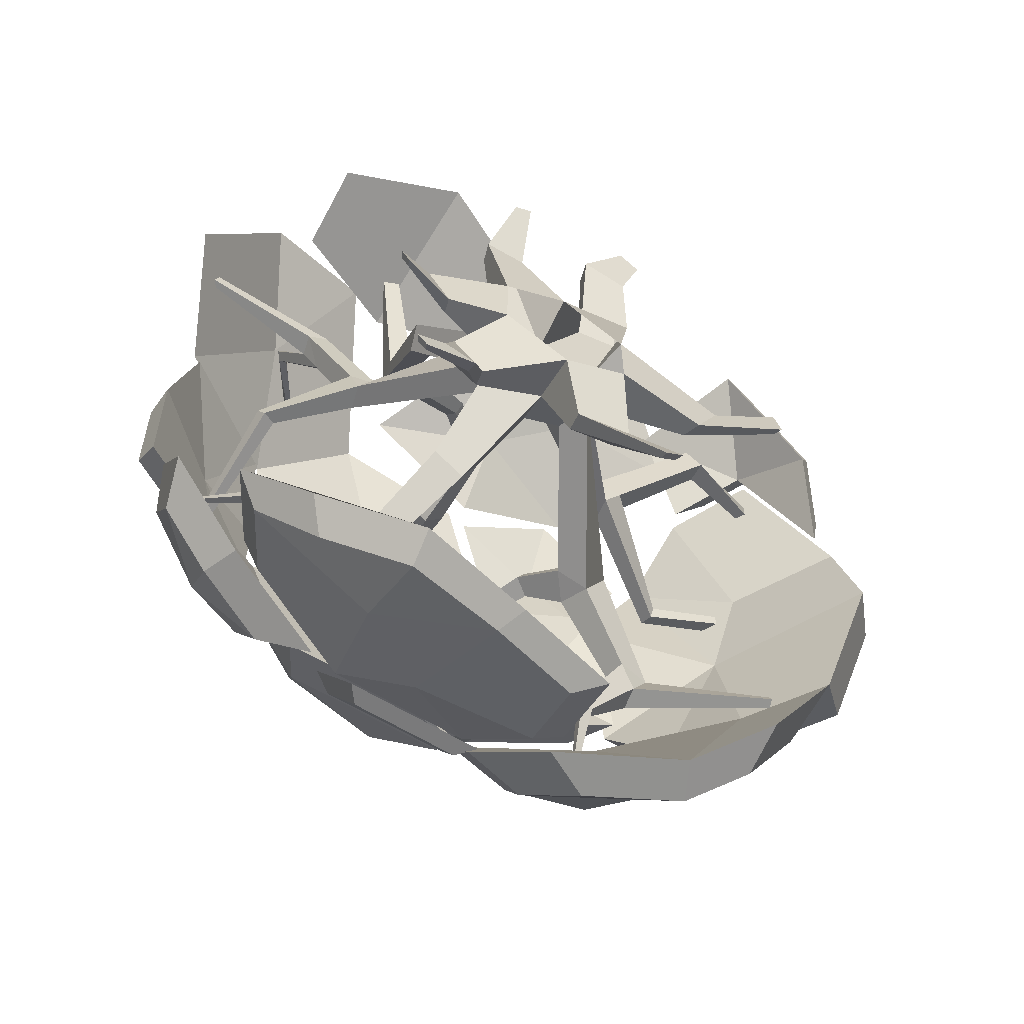
<metadata>
{"format":"obj","ext":"obj","renderer":"f3d","projection":"perspective","resolution":1024,"background":"white","views":[{"elev":-63.1,"azim":151.3,"up":"+Y"}]}
</metadata>
<code>
v -1.359 0.8074 2.412
v -1.641 1.261 2.247
v -1.035 1.41 2.594
v -1.036 1.935 2.294
v -0.7985 0.9886 2.775
v -0.3576 1.621 2.45
v -0.8683 1.083 2.849
v -1.346 0.9287 2.54
v -1.586 1.315 2.399
v -1.07 1.442 2.695
v -1.071 1.888 2.439
v -0.4931 1.621 2.572
v -0.2381 0.5504 3.067
v -0.7522 0.9005 2.836
v -0.2099 1.679 2.436
v 0.3576 1.154 2.713
v 0.7105 2.051 2.51
v 1.244 0.5842 2.935
v 0.5515 0.4154 2.839
v -0.1232 0.7709 3.244
v -0.5339 1.051 3.06
v 0.3527 1.253 2.962
v -0.1006 1.672 2.74
v 0.5077 0.663 3.062
v 0.6347 1.97 2.8
v 1.201 1.346 2.896
v 1.061 0.7979 3.139
v -1.185 2.132 2.31
v -1.758 2.248 1.506
v -0.9391 2.637 1.631
v -1.225 2.809 1.092
v -0.3153 1.782 2.367
v -0.3213 2.252 1.933
v 0.061 2.538 1.338
v -0.07806 3.002 0.8413
v 0.5864 2.171 2.203
v -1.073 2.384 2.322
v -1.521 2.475 1.692
v -0.3908 2.112 2.402
v -0.8803 2.779 1.79
v -0.3955 2.48 2.062
v -1.104 2.915 1.367
v -0.206 3.066 1.172
v -0.09715 2.702 1.561
v 0.3153 2.416 2.274
v 0.002114 2.809 1.43
v 0.0004983 3.127 0.8475
v 0.9599 2.638 1.571
v 0.8369 3.057 0.3689
v 1.766 2.595 1.168
v 1.764 2.672 0.5292
v 0.2725 3.074 1.445
v 0.2712 3.334 0.971
v 1.052 2.935 1.56
v 0.9518 3.276 0.5815
v 1.706 2.963 0.7119
v 1.708 2.9 1.232
v 1.225 2.711 1.447
v 2.034 2.426 1.167
v 1.419 1.27 2.63
v 1.676 1.888 1.893
v 2.287 1.125 1.914
v 2.627 1.401 1.076
v 1.045 2.136 2.491
v 1.443 2.645 1.671
v 1.791 2.009 2.015
v 2.067 2.425 1.455
v 1.593 1.533 2.584
v 2.262 1.421 2.031
v 2.524 1.634 1.384
v 1.468 1.099 2.51
v 2.245 0.969 1.869
v 1.31 0.4846 2.784
v 1.849 0.269 2.419
v 2.427 0.122 1.801
v 1.352 -0.2649 2.643
v 2.393 -0.7288 1.856
v 1.717 -0.5895 2.327
v 1.532 0.4367 2.853
v 1.662 0.9436 2.627
v 1.977 0.2587 2.552
v 2.304 0.8366 2.098
v 2.454 0.1374 2.041
v 1.567 -0.182 2.736
v 2.426 -0.565 2.087
v 1.868 -0.45 2.476
v 2.283 -0.8652 1.879
v 1.649 -0.7346 2.321
v 2.281 -1.527 1.445
v 1.696 -1.966 1.672
v 1.679 -1.567 2.111
v 0.9544 -2.216 1.989
v 1.051 -1.509 2.41
v 1.774 -1.09 2.379
v 1.794 -1.648 2.238
v 2.199 -1.177 2.082
v 2.198 -1.621 1.791
v 1.373 -1.609 2.438
v 1.806 -1.915 1.943
v 1.308 -2.083 2.156
v -1.734 -0.3226 2.511
v -1.12 0.04799 2.69
v -1.451 0.707 2.261
v -0.2468 0.5797 2.939
v -0.7609 0.9299 2.708
v 0.5428 0.4448 2.711
v 1.282 -0.2232 2.65
v 1.689 -0.5856 2.298
v 0.8794 -0.9502 2.742
v 0.5531 -0.4262 2.861
v 0.0792 -1.23 2.777
v 0.9774 -1.508 2.404
v -0.3607 -1.658 2.372
v -0.08044 -0.5665 2.799
v 0.09985 0.02718 2.935
v -0.5496 -0.08159 2.928
v -0.788 -0.8194 2.66
v -0.9703 -0.04199 2.954
v -1.254 0.5238 2.585
v -1.497 -0.3602 2.8
v -0.6619 0.7151 2.97
v -0.2206 0.4145 3.168
v -0.4806 -0.1532 3.159
v 0.4573 0.2986 2.972
v 0.4661 -0.4491 3.1
v 0.7463 -0.8989 2.998
v 1.442 -0.5859 2.617
v 1.092 -0.2748 2.92
v 0.8304 -1.378 2.708
v 0.05931 -1.139 3.028
v -0.3184 -1.507 2.681
v -0.07774 -0.5695 3.047
v -0.6852 -0.7867 2.928
v 0.07704 -0.05987 3.164
v 0.6196 -2.238 2.066
v 0.7181 -1.519 2.495
v -0.4257 -1.648 2.468
v -0.3988 -2.116 2.184
v 0.6002 -1.655 2.547
v 0.5227 -2.22 2.21
v -0.299 -1.756 2.526
v -0.2779 -2.125 2.303
v -2.701 0.9207 0.8824
v -2.457 1.523 0.5442
v -1.867 1.713 1.549
v -2.219 1.911 1.108
v -1.455 2.258 1.29
v -1.804 2.344 0.503
v -2.597 1.814 0.6489
v -2.796 1.323 0.9244
v -2.403 2.129 1.108
v -2.117 1.968 1.468
v -2.065 2.482 0.6153
v -1.781 2.412 1.256
v -1.725 -0.352 2.639
v -2.316 0.1418 1.904
v -2.923 -0.001981 0.7396
v -2.848 0.7807 0.8985
v -1.442 0.6776 2.389
v -1.789 1.236 2.186
v -1.903 1.679 1.654
v -2.754 -0.8966 1.149
v -2.373 0.7583 1.62
v -2.301 1.903 1.154
v -2.168 -0.1689 2.749
v -2.679 0.258 2.113
v -3.204 0.1337 1.107
v -3.139 0.8105 1.244
v -1.923 0.7214 2.533
v -2.223 1.204 2.358
v -2.407 -0.6539 2.386
v -2.672 -0.7028 1.914
v -3.058 -0.6399 1.461
v -2.728 0.7912 1.868
v -2.322 1.587 1.898
v -2.666 1.781 1.465
v -0.352 -1.688 2.5
v -0.3206 -2.236 2.168
v -0.6978 -2.578 1.707
v -1.25 -1.702 2.041
v -1.661 -2.268 1.485
v -1.296 -1.18 2.629
v -2.166 -1.934 1.119
v -2.002 -0.9127 2.219
v -2.307 -0.9693 1.674
v -0.8029 -1.861 2.536
v -0.7793 -2.273 2.287
v -1.062 -2.53 1.941
v -1.477 -1.872 2.192
v -1.786 -2.297 1.774
v -1.511 -1.48 2.633
v -2.165 -2.046 1.5
v -2.041 -1.279 2.326
v -2.271 -1.322 1.916
v -2.606 -1.267 1.522
v 1.674 -1.9 1.607
v 1.948 -2.079 1.064
v 1.526 -2.559 0.7593
v 0.7911 -2.198 1.984
v 0.924 -2.599 1.045
v 0.8518 -2.911 0.4643
v 0.2612 -2.514 1.621
v 0.02563 -2.802 0.7367
v -0.4003 -2.056 2.122
v -0.7775 -2.398 1.661
v -0.7674 -2.624 1.043
v 1.766 -2.306 1.172
v 1.383 -2.713 0.9456
v 0.7861 -2.406 1.951
v 0.8977 -2.862 1.205
v 1.534 -2.154 1.632
v 0.8375 -3.011 0.6995
v 0.3375 -2.674 1.644
v -0.2227 -2.286 2.068
v 0.138 -2.918 0.8955
v -0.5335 -2.767 1.155
v -0.5421 -2.576 1.678
v 0.1219 0.5455 -0.05794
v -0.3527 0.2714 -0.05794
v -0.3527 -0.2766 -0.05794
v 0.1219 -0.5507 -0.05794
v 0.5966 -0.2766 -0.05794
v 0.5966 0.2714 -0.05794
v 0.1219 0.4401 0.3131
v -0.2615 0.2188 0.3131
v -0.2615 -0.2239 0.3131
v 0.1219 -0.4453 0.3131
v 0.5053 -0.2239 0.3131
v 0.5053 0.2188 0.3131
v 0.9068 -0.7088 0.137
v 0.6832 -0.9813 0.137
v 0.84 -0.6978 0.2716
v 0.6594 -0.9179 0.2716
v 1.052 -1.264 -0.03433
v 0.8195 -1.343 -0.03433
v 1.016 -1.233 0.0593
v 0.8286 -1.297 0.0593
v 1.273 -1.452 -0.07777
v 1.202 -1.544 -0.07777
v 1.251 -1.449 -0.03336
v 1.193 -1.523 -0.03336
v 1.176 0.04806 0.0497
v 1.008 -0.2373 0.0497
v 1.112 0.04853 0.1761
v 0.9767 -0.182 0.1761
v 1.467 -0.2481 -0.1158
v 1.404 -0.3554 -0.1158
v 1.443 -0.2479 -0.06834
v 1.392 -0.3346 -0.06834
v 0.4471 1.035 -0.01332
v 0.7393 1.06 -0.01332
v 0.4794 0.9884 0.09869
v 0.7154 1.009 0.09869
v 0.506 1.494 -0.2611
v 0.6331 1.423 -0.2611
v 0.5064 1.466 -0.2055
v 0.6091 1.408 -0.2055
v -0.5586 1.212 0.128
v -0.158 1.117 0.128
v -0.5359 1.136 0.2852
v -0.2123 1.059 0.2852
v -0.4353 1.541 -0.04895
v -0.1057 1.625 -0.04895
v -0.3897 1.494 0.08094
v -0.1235 1.562 0.08094
v -0.5515 1.918 -0.1081
v -0.4058 2.045 -0.1081
v -0.5163 1.906 -0.03417
v -0.3986 2.009 -0.03417
v -1.024 -0.2913 0.02617
v -1.19 0.05141 0.02617
v -0.9832 -0.2308 0.1715
v -1.117 0.04598 0.1715
v -1.629 -0.1068 -0.1667
v -1.575 0.04958 -0.1667
v -1.598 -0.1008 -0.1034
v -1.554 0.02548 -0.1034
v -0.02616 -1.072 0.06393
v -0.4276 -0.9784 0.06393
v -0.0491 -0.9965 0.2214
v -0.3734 -0.9206 0.2214
v -0.5604 -1.559 -0.1583
v -0.6986 -1.462 -0.1583
v -0.5575 -1.527 -0.0938
v -0.6691 -1.448 -0.0938
v 0.1219 0.3357 0.5631
v -0.1711 0.1666 0.5631
v -0.1711 -0.1718 0.5631
v 0.1219 -0.3409 0.5631
v 0.4149 -0.1718 0.5631
v 0.4149 0.1666 0.5631
v 0.1219 0.1931 0.4838
v -0.04761 0.09527 0.4838
v -0.04761 -0.1005 0.4838
v 0.1219 -0.1983 0.4838
v 0.2914 -0.1005 0.4838
v 0.2914 0.09527 0.4838
v 0.6446 -0.7855 0.9082
v 0.4044 -0.8733 0.9521
v 0.5856 -0.6406 1.056
v 0.402 -0.7077 1.089
v 0.8448 -1.119 1.422
v 0.653 -1.198 1.457
v 0.8121 -1.039 1.574
v 0.6655 -1.1 1.601
v 0.9114 -1.522 1.583
v 0.7204 -1.51 1.607
v 0.9075 -1.531 1.743
v 0.7615 -1.522 1.761
v 0.8658 -2.106 1.387
v 0.716 -2.099 1.401
v 0.8576 -2.141 1.506
v 0.7431 -2.136 1.517
v 0.6639 -2.666 0.987
v 0.5631 -2.609 0.9895
v 0.6186 -2.721 1.052
v 0.5416 -2.677 1.054
v 0.9261 -1.265 1.469
v 0.902 -1.21 1.623
v 1.155 -1.069 1.698
v 1.104 -1.005 1.756
v 1.058 -1.109 1.776
v 1.115 -1.159 1.718
v 1.599 -0.9224 1.699
v 1.583 -0.8873 1.775
v 1.62 -0.9745 1.795
v 1.633 -0.9978 1.719
v 0.717 -1.965 1.447
v 0.7466 -2.019 1.563
v 0.4671 -2.181 1.837
v 0.3872 -2.165 1.796
v 0.4944 -2.093 1.834
v 0.4132 -2.065 1.791
v 0.1557 -1.897 2.218
v 0.1219 -1.89 2.186
v 0.172 -1.852 2.215
v 0.1382 -1.839 2.182
v -0.2375 -1.844 2.372
v -0.2376 -1.854 2.346
v -0.2365 -1.816 2.364
v -0.2369 -1.823 2.335
v 1.971 -0.7435 2.071
v 1.944 -0.7378 2.092
v 1.956 -0.7752 2.1
v 1.982 -0.7762 2.079
v 1.052 0.4403 1.159
v 1.189 0.2592 1.164
v 1.045 0.406 1.345
v 1.15 0.2676 1.348
v 1.443 1.195 1.323
v 1.589 1.082 1.321
v 1.449 1.165 1.472
v 1.56 1.078 1.471
v 2.4 1.54 1.396
v 2.424 1.482 1.409
v 2.405 1.546 1.449
v 2.424 1.502 1.459
v 0.2849 -0.5543 0.9615
v 0.5139 -0.4437 0.9416
v 0.5879 -0.6707 1.428
v 0.4447 -0.7575 1.442
v 0.3188 -0.6071 1.44
v 0.5002 -0.49 1.45
v 0.4931 -0.4157 2.016
v 0.4006 -0.4614 2.03
v 0.3291 -0.3691 1.997
v 0.4451 -0.3021 1.994
v 0.8371 -0.4183 2.781
v 0.7964 -0.4478 2.779
v 0.7569 -0.4093 2.8
v 0.8095 -0.3729 2.81
v 1.244 0.4794 1.211
v 1.206 0.479 1.39
v 1.73 0.02651 1.588
v 1.633 0.05255 1.643
v 1.671 0.167 1.703
v 1.766 0.1466 1.65
v 1.805 -0.2652 2.414
v 1.746 -0.2369 2.424
v 1.768 -0.1679 2.454
v 1.827 -0.1925 2.445
v 1.448 0.8893 1.445
v 1.323 0.9265 1.432
v 1.644 1.517 1.705
v 1.699 1.462 1.709
v 1.602 1.457 1.76
v 1.663 1.416 1.756
v 1.407 1.715 2.171
v 1.43 1.687 2.192
v 1.372 1.682 2.182
v 1.4 1.662 2.201
v 0.3269 -0.42 1.878
v 0.4093 -0.5199 1.914
v 0.02748 -0.6535 2.278
v 0.09381 -0.6687 2.292
v 0.01719 -0.7244 2.261
v 0.09113 -0.7407 2.273
v -0.02808 -0.8123 2.931
v 0.01521 -0.8222 2.94
v -0.03479 -0.8586 2.92
v 0.01346 -0.8692 2.928
v -0.9272 -0.4464 1.516
v -1.088 -0.1736 1.515
v -0.8467 -0.3547 1.748
v -0.9697 -0.1462 1.747
v -1.476 -0.998 1.816
v -1.593 -0.8101 1.824
v -1.503 -0.992 1.998
v -1.592 -0.8484 2.004
v -2.31 -1.241 1.294
v -2.326 -1.17 1.32
v -2.326 -1.257 1.354
v -2.339 -1.203 1.374
v -1.341 -0.8624 1.742
v -1.351 -0.8449 1.94
v -1.185 -1.357 2
v -1.168 -1.39 1.905
v -1.074 -1.321 1.963
v -1.068 -1.359 1.859
v -1.211 -1.657 2.207
v -1.199 -1.677 2.165
v -1.16 -1.638 2.191
v -1.152 -1.66 2.145
v -0.8224 -1.98 2.339
v -0.8172 -1.98 2.304
v -0.8035 -1.945 2.328
v -0.8006 -1.947 2.29
v -0.8249 -0.08949 1.573
v -0.7042 -0.3161 1.545
v -0.6325 -0.179 1.917
v -0.7019 -0.04305 1.916
v -0.585 -0.0008142 1.837
v -0.5131 -0.1457 1.818
v -0.3795 -0.1417 2.432
v -0.4237 -0.03343 2.436
v -0.3254 -0.004076 2.389
v -0.2782 -0.118 2.369
v 0.09202 0.1105 2.977
v 0.07096 0.1484 2.977
v 0.1002 0.1595 2.949
v 0.1213 0.1186 2.944
v -0.9355 0.4296 1.177
v -0.8561 0.6563 1.176
v -0.959 0.4689 1.371
v -0.8983 0.6421 1.37
v -1.702 1.331 0.9105
v -1.585 1.473 0.9283
v -1.701 1.339 1.063
v -1.611 1.448 1.077
v -2.279 1.444 1.17
v -2.279 1.546 1.163
v -2.24 1.461 1.244
v -2.24 1.54 1.238
v -1.043 0.5566 1.14
v -1.075 0.6054 1.323
v -1.714 0.3064 1.839
v -1.691 0.342 1.94
v -1.702 0.4376 1.905
v -1.723 0.3956 1.81
v -2.378 0.6277 1.766
v -2.391 0.6442 1.858
v -2.344 0.718 1.848
v -2.336 0.6961 1.76
v 0.7211 1.038 0.7783
v 0.9334 0.9112 0.7694
v 0.719 0.9648 0.97
v 0.8813 0.8675 0.9632
v 0.6418 1.703 1.454
v 0.8464 1.69 1.452
v 0.6662 1.676 1.62
v 0.8226 1.666 1.618
v 0.9455 2.711 1.206
v 1.065 2.685 1.24
v 0.9351 2.725 1.309
v 1.026 2.706 1.335
v 0.6759 1.546 1.501
v 0.6558 1.586 1.335
v 0.1494 2.015 1.683
v 0.1746 1.976 1.769
v 0.105 1.966 1.612
v 0.1245 1.923 1.699
v -0.2243 2.275 2.153
v -0.2113 2.215 2.177
v -0.275 2.289 2.115
v -0.267 2.228 2.14
g Tree_Type0_01_mesh
f 1 2 3
f 3 4 6
f 1 3 5
f 2 4 3
f 3 6 5
f 8 10 9
f 10 12 11
f 8 7 10
f 9 10 11
f 10 7 12
f 5 6 12 7
f 6 4 11 12
f 2 1 8 9
f 4 2 9 11
f 1 5 7 8
f 14 15 16
f 13 16 19
f 14 16 13
f 15 17 16
f 16 18 19
f 21 22 23
f 20 24 22
f 22 27 26
f 21 20 22
f 23 22 25
f 25 22 26
f 22 24 27
f 17 15 23 25
f 15 14 21 23
f 14 13 20 21
f 13 19 24 20
f 19 18 27 24
f 29 31 30
f 31 35 34 30
f 30 33 28
f 33 34 36
f 30 28 29
f 28 33 32
f 30 34 33
f 33 36 32
f 38 40 42
f 42 40 44 43
f 40 37 41
f 41 45 44
f 40 38 37
f 37 39 41
f 40 41 44
f 41 39 45
f 28 32 39 37
f 34 35 43 44
f 35 31 42 43
f 36 34 44 45
f 31 29 38 42
f 32 36 45 39
f 29 28 37 38
f 49 48 46 47
f 51 50 48 49
f 55 53 52 54
f 56 55 54 57
f 46 48 54 52
f 48 50 57 54
f 51 49 55 56
f 49 47 53 55
f 47 46 52 53
f 50 51 56 57
f 58 59 61
f 59 63 62 61
f 61 62 60
f 64 68 66
f 65 64 66
f 65 66 67
f 67 66 69 70
f 66 68 69
f 60 62 69 68
f 62 63 70 69
f 59 58 65 67
f 63 59 67 70
f 71 72 74
f 73 74 76
f 77 78 74 75
f 74 73 71
f 75 74 72
f 74 78 76
f 80 81 82
f 79 84 81
f 85 83 81 86
f 81 80 79
f 83 82 81
f 81 84 86
f 75 72 82 83
f 78 77 85 86
f 73 76 84 79
f 76 78 86 84
f 71 73 79 80
f 72 71 80 82
f 77 75 83 85
f 91 93 88
f 90 92 91
f 91 88 87
f 89 91 87
f 90 91 89
f 92 93 91
f 95 94 98
f 99 95 100
f 95 96 94
f 97 96 95
f 99 97 95
f 100 95 98
f 89 87 96 97
f 87 88 94 96
f 92 90 99 100
f 90 89 97 99
f 93 92 100 98
f 88 93 98 94
f 102 103 105
f 116 105 104
f 106 107 110
f 107 108 109
f 109 112 111
f 111 114 110
f 111 113 117
f 114 117 116
f 117 101 102
f 116 104 115
f 104 106 115
f 106 110 115
f 110 114 115
f 114 116 115
f 103 102 101
f 105 116 102
f 107 109 110
f 108 112 109
f 109 111 110
f 112 113 111
f 117 114 111
f 117 102 116
f 118 121 119
f 123 122 121
f 124 125 128
f 128 126 127
f 126 130 129
f 130 125 132
f 130 133 131
f 132 123 133
f 133 118 120
f 123 134 122
f 122 134 124
f 124 134 125
f 125 134 132
f 132 134 123
f 119 120 118
f 121 118 123
f 128 125 126
f 127 126 129
f 126 125 130
f 129 130 131
f 133 130 132
f 133 123 118
f 106 104 122 124
f 101 117 133 120
f 105 103 119 121
f 112 108 127 129
f 108 107 128 127
f 103 101 120 119
f 117 113 131 133
f 113 112 129 131
f 104 105 121 122
f 107 106 124 128
f 138 137 136 135
f 142 140 139 141
f 137 138 142 141
f 136 137 141 139
f 138 135 140 142
f 135 136 139 140
f 144 146 143
f 148 147 146
f 148 146 144
f 146 147 145
f 149 150 151
f 153 151 154
f 153 149 151
f 151 152 154
f 143 146 151 150
f 145 147 154 152
f 148 144 149 153
f 146 145 152 151
f 144 143 150 149
f 147 148 153 154
f 155 156 159
f 156 160 159
f 165 169 166
f 167 173 172 166
f 172 171 166
f 166 169 170
f 166 171 165
f 155 159 169 165
f 157 162 173 167
f 158 157 167 168
f 159 160 170 169
f 181 180 178 179
f 180 182 177
f 185 184 180 181
f 181 183 185
f 180 177 178
f 180 184 182
f 190 188 187 189
f 189 186 191
f 194 190 189 193
f 190 194 192
f 189 187 186
f 189 191 193
f 192 194 195
f 184 185 194 193
f 177 182 191 186
f 178 177 186 187
f 182 184 193 191
f 181 179 188 190
f 179 178 187 188
f 183 181 190 192
f 197 200 199 196
f 201 200 197 198
f 199 200 202
f 202 204 199
f 201 203 200
f 203 206 205 202
f 200 203 202
f 202 205 204
f 207 211 209 210
f 212 208 207 210
f 209 213 210
f 213 209 214
f 212 210 215
f 215 213 217 216
f 210 213 215
f 213 214 217
f 197 196 211 207
f 199 204 214 209
f 203 201 212 215
f 198 197 207 208
f 204 205 217 214
f 201 198 208 212
f 205 206 216 217
f 206 203 215 216
f 196 199 209 211
f 16 60 18
f 17 60 16
f 60 17 25 26
f 18 60 26 27
f 17 61 60
f 58 61 17
f 17 60 68 64
f 58 17 64 65
f 156 163 160
f 157 156 185 162
f 185 156 184
f 163 161 160
f 157 158 163 156
f 156 155 184
f 158 164 161 163
f 166 170 174
f 174 170 175
f 167 166 174 168
f 168 174 175 176
f 161 163 174 175
f 184 155 165 171
f 185 184 171 172
f 162 185 172 173
f 158 163 174 168
f 164 158 168 176
f 161 164 176 175
f 160 161 175 170
f 183 162 185
f 185 162 195 194
f 162 183 192 195
f 222 230 231 221
f 219 271 273 225
f 228 245 244 229
f 227 280 278 221
f 225 260 258 219
f 224 252 250 218
f 232 236 234 230
f 221 231 233 227
f 228 232 230 222
f 227 233 232 228
f 235 239 241 237
f 233 237 236 232
f 231 235 237 233
f 230 234 235 231
f 238 240 241 239
f 234 238 239 235
f 236 240 238 234
f 237 241 240 236
f 244 248 246 242
f 223 242 243 222
f 222 243 245 228
f 229 244 242 223
f 246 248 249 247
f 245 249 248 244
f 243 247 249 245
f 242 246 247 243
f 250 254 255 251
f 229 253 252 224
f 218 250 251 223
f 223 251 253 229
f 254 256 257 255
f 252 256 254 250
f 253 257 256 252
f 251 255 257 253
f 260 264 262 258
f 224 261 260 225
f 218 259 261 224
f 219 258 259 218
f 263 267 269 265
f 258 262 263 259
f 259 263 265 261
f 261 265 264 260
f 266 268 269 267
f 265 269 268 264
f 264 268 266 262
f 262 266 267 263
f 271 275 277 273
f 220 270 271 219
f 226 272 270 220
f 225 273 272 226
f 274 276 277 275
f 270 274 275 271
f 272 276 274 270
f 273 277 276 272
f 280 284 282 278
f 226 281 280 227
f 220 279 281 226
f 221 278 279 220
f 282 284 285 283
f 278 282 283 279
f 279 283 285 281
f 281 285 284 280
f 404 429 433 430
f 291 348 346 229
f 227 289 288 226
f 224 225 442 443
f 229 224 464 465
f 227 299 358 289
f 286 292 297 291
f 290 296 295 289
f 288 294 293 287
f 291 297 296 290
f 289 295 294 288
f 287 293 292 286
f 293 294 295 296 297 292
f 300 304 302 298
f 290 359 298 228
f 228 298 299 227
f 289 358 359 290
f 304 321 320 302
f 298 302 303 299
f 299 303 305 301
f 301 305 304 300
f 313 330 331 311
f 302 318 303
f 303 307 309 305
f 305 319 304
f 312 316 314 310
f 329 313 312
f 308 312 310 306
f 310 311 328
f 314 316 317 315
f 310 314 315 311
f 311 315 317 313
f 313 317 316 312
f 319 308 306 318
f 309 308 319 305
f 303 318 306 307
f 320 324 327 323
f 319 322 321 304
f 318 323 322 319
f 302 320 323 318
f 324 342 345 327
f 321 325 324 320
f 323 327 326 322
f 322 326 325 321
f 307 328 329 309
f 306 310 328 307
f 309 329 312 308
f 331 335 337 333
f 328 333 332 329
f 329 332 330 313
f 311 331 333 328
f 336 340 338 334
f 330 334 335 331
f 333 337 336 332
f 332 336 334 330
f 341 339 338 340
f 335 339 341 337
f 334 338 339 335
f 337 341 340 336
f 343 344 345 342
f 325 343 342 324
f 327 345 344 326
f 326 344 343 325
f 349 373 348
f 229 346 347 228
f 228 347 349 290
f 290 349 348 291
f 351 355 357 353
f 349 347 374 375
f 347 346 372
f 383 352 350
f 354 356 357 355
f 350 354 355 351
f 352 356 354 350
f 353 357 356 352
f 299 301 358
f 358 301 361 362
f 359 300 298
f 360 363 367 364
f 359 358 362 363
f 300 359 363 360
f 301 300 360 361
f 367 366 370 371
f 361 360 364 393
f 363 362 392 367
f 362 361 393 392
f 370 369 368 371
f 366 365 369 370
f 364 367 371 368
f 365 364 368 369
f 352 383 386 384
f 351 353 382
f 346 350 351 372
f 377 376 380 381
f 373 349 375 376
f 347 372 377 374
f 372 373 376 377
f 378 381 380 379
f 376 375 379 380
f 374 377 381 378
f 375 374 378 379
f 373 382 383 348
f 348 383 350 346
f 372 351 382 373
f 386 387 391 390
f 383 382 387 386
f 382 353 385 387
f 353 352 384 385
f 391 389 388 390
f 384 386 390 388
f 387 385 389 391
f 385 384 388 389
f 393 364 365
f 367 392 366
f 393 365 395 397
f 395 394 398 399
f 366 392 396 394
f 392 393 397 396
f 365 366 394 395
f 400 401 399 398
f 396 397 401 400
f 394 396 400 398
f 397 395 399 401
f 415 408 416 418
f 428 403 405
f 225 226 402 403
f 402 429 404
f 409 407 411 413
f 415 409 408
f 405 403 407 409
f 407 414 406
f 410 412 413 411
f 407 406 410 411
f 406 408 412 410
f 408 409 413 412
f 402 404 415 414
f 403 402 414 407
f 404 405 409 415
f 419 418 422 423
f 414 415 418 419
f 406 414 419 417
f 408 406 417 416
f 421 423 427 425
f 418 416 420 422
f 417 419 423 421
f 416 417 421 420
f 427 426 424 425
f 420 421 425 424
f 423 422 426 427
f 422 420 424 426
f 287 225 403 428
f 288 287 428 429
f 226 288 429 402
f 433 432 436 437
f 428 405 431 432
f 405 404 430 431
f 429 428 432 433
f 434 437 441 438
f 432 431 435 436
f 430 433 437 434
f 431 430 434 435
f 441 440 439 438
f 435 434 438 439
f 437 436 440 441
f 436 435 439 440
f 445 443 447 449
f 225 287 444 442
f 287 286 445 444
f 286 224 443 445
f 446 448 452 450
f 445 449 448 455
f 454 455 448 446
f 447 443 454 446
f 450 452 453 451
f 447 446 450 451
f 449 447 451 453
f 448 449 453 452
f 444 445 455
f 454 442 456 459
f 443 442 454
f 459 456 460 463
f 442 444 457 456
f 455 454 459 458
f 444 455 458 457
f 460 461 462 463
f 456 457 461 460
f 458 459 463 462
f 457 458 462 461
f 467 465 469 471
f 224 286 466 464
f 291 229 465 467
f 286 291 467 466
f 468 470 474 472
f 469 477 468
f 476 470 479 481
f 476 471 470
f 472 474 475 473
f 470 471 475 474
f 471 469 473 475
f 469 468 472 473
f 465 464 477 469
f 464 466 476 477
f 466 467 471 476
f 481 479 483 485
f 470 468 478 479
f 477 476 481 480
f 468 477 480 478
f 484 485 483 482
f 479 478 482 483
f 480 481 485 484
f 478 480 484 482

</code>
